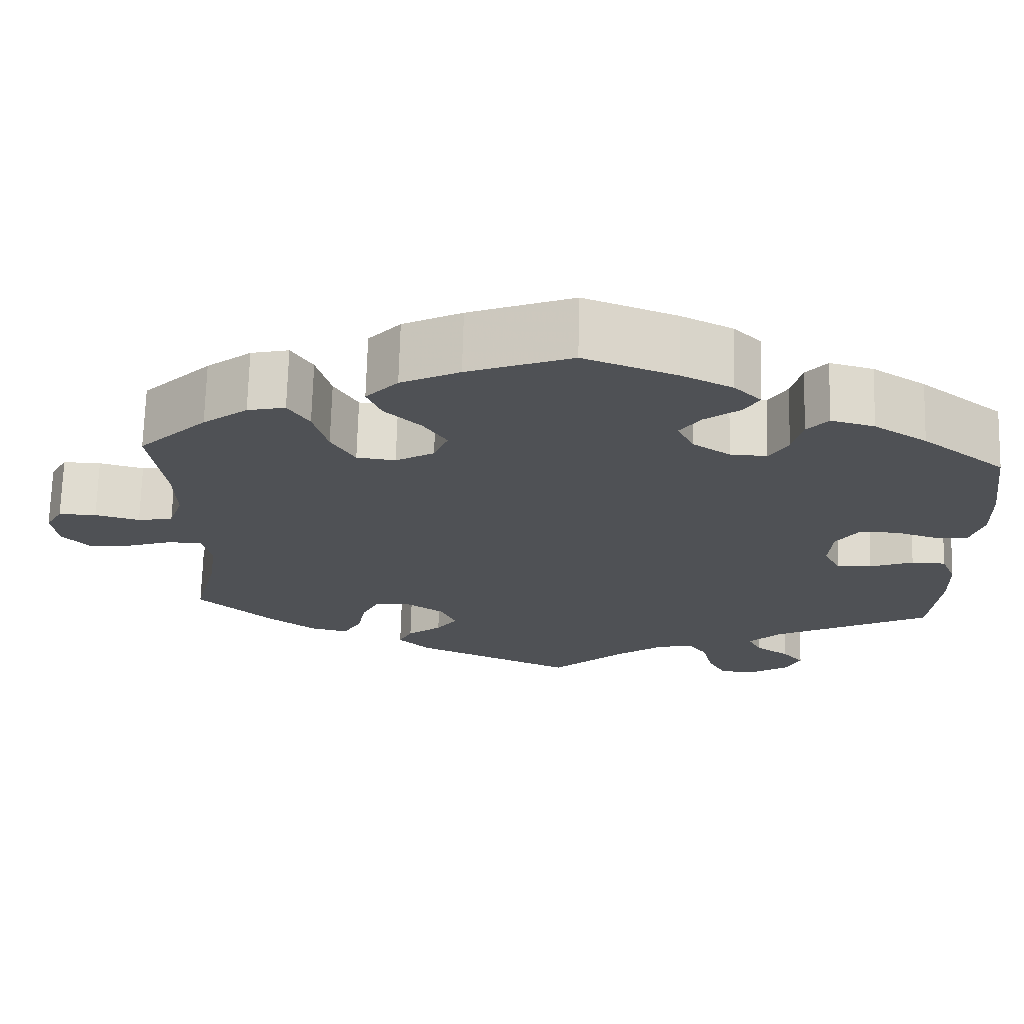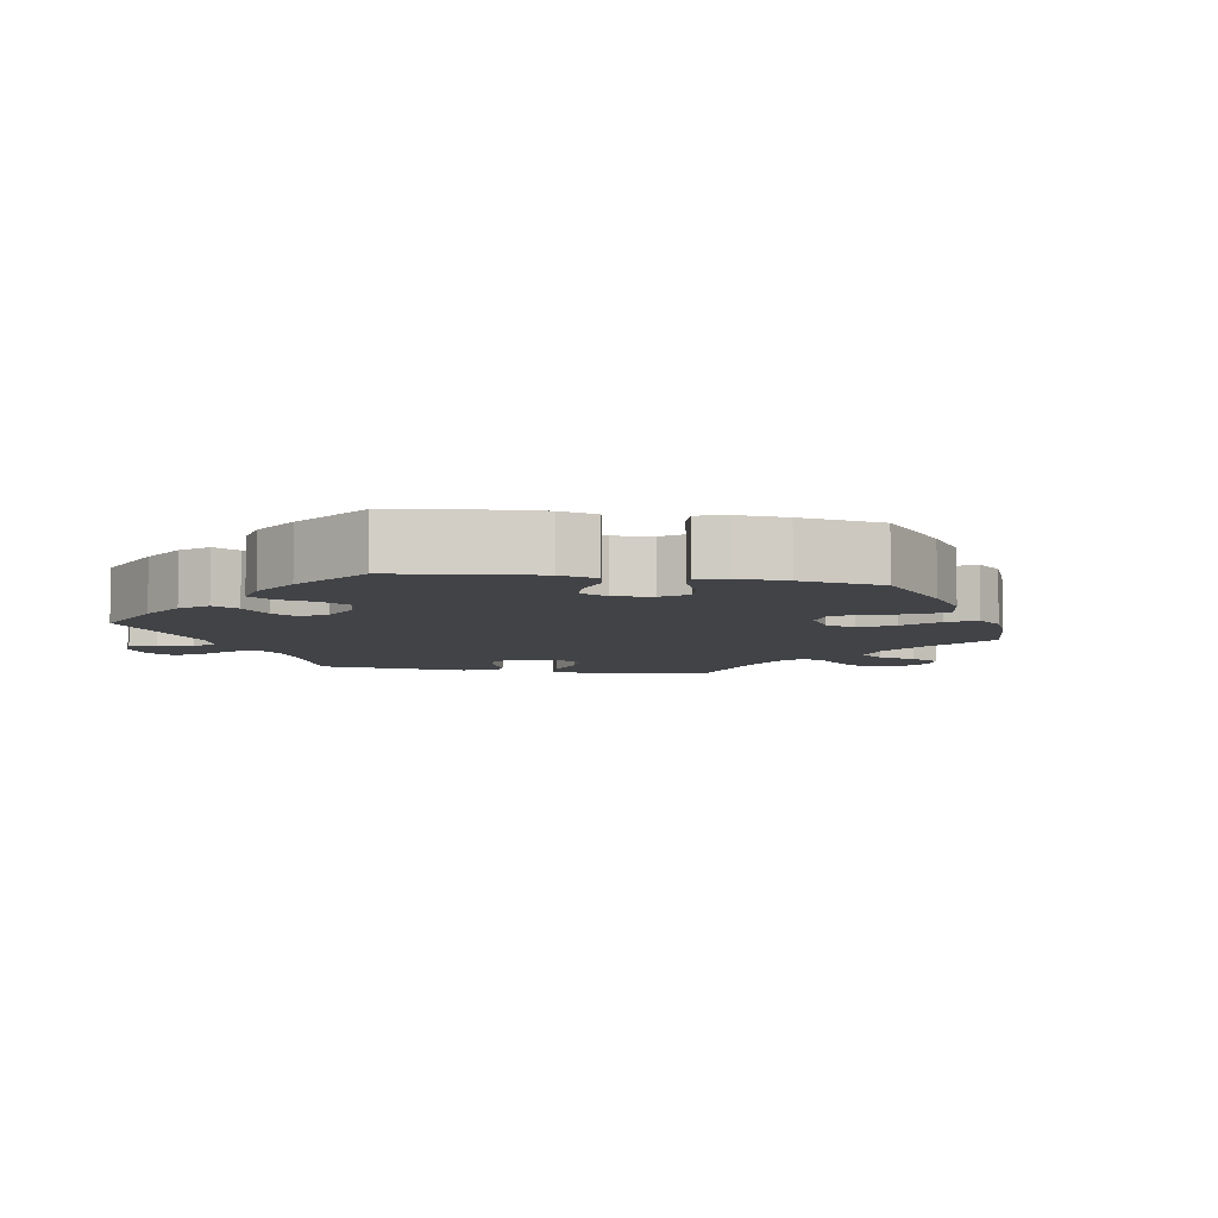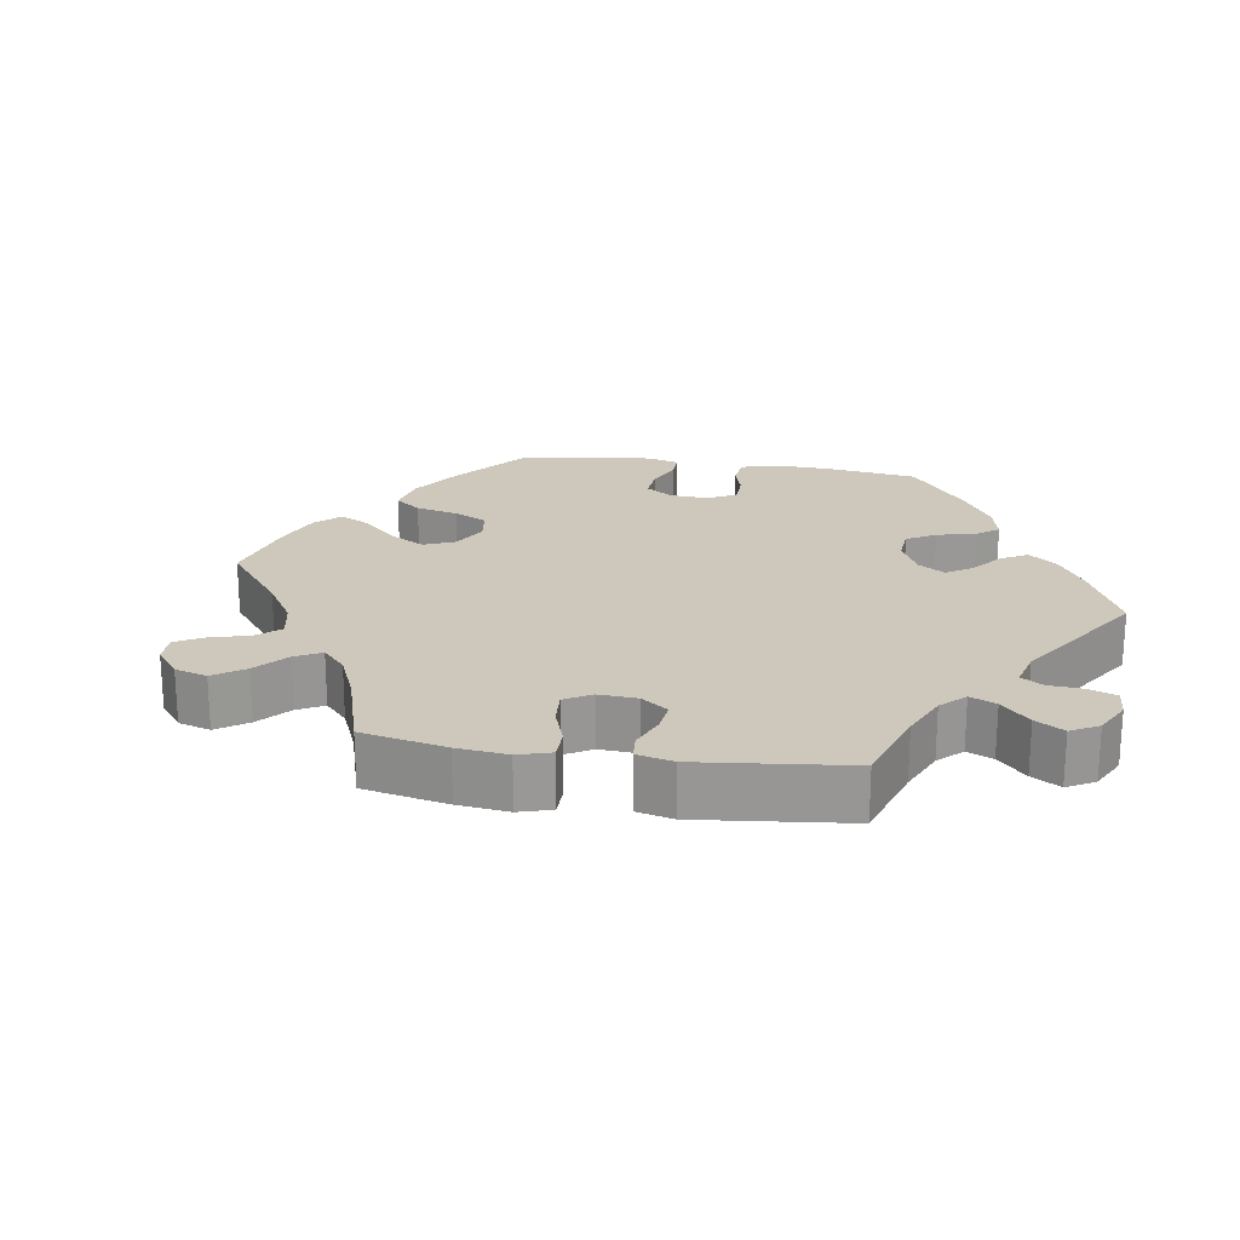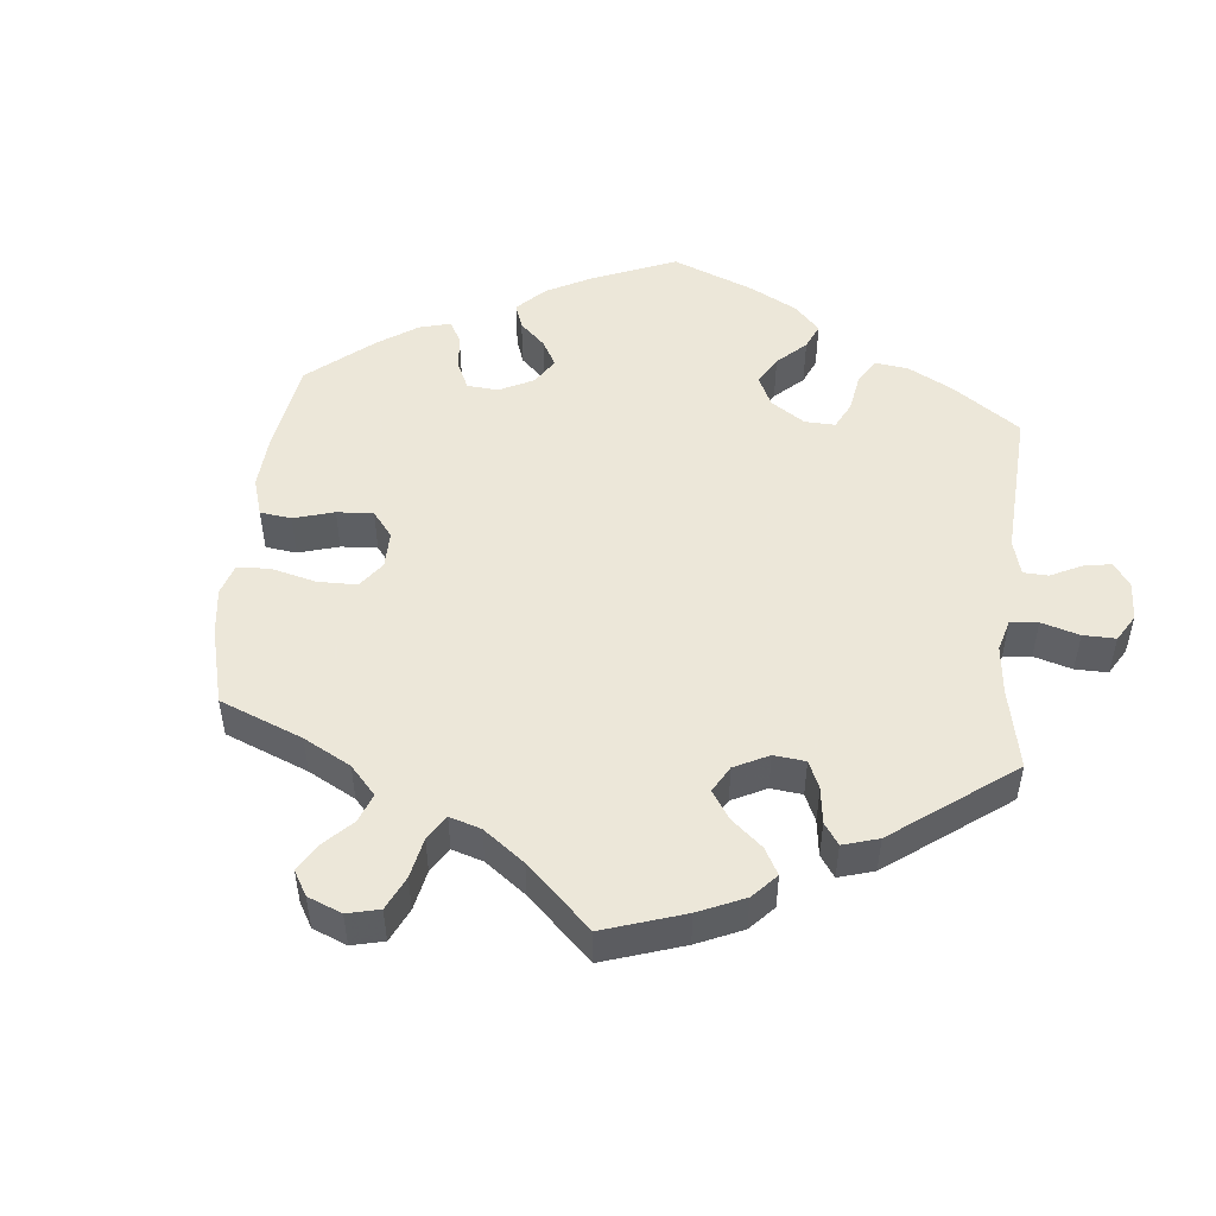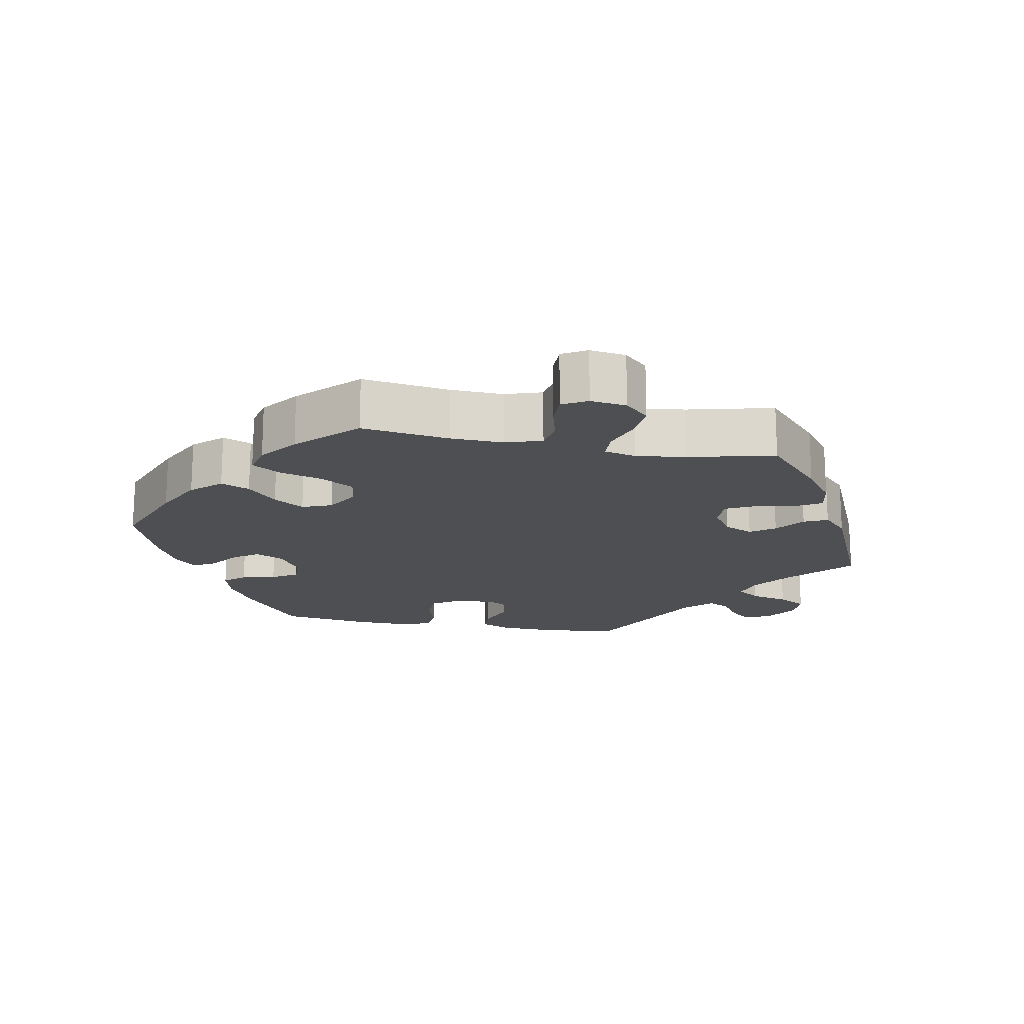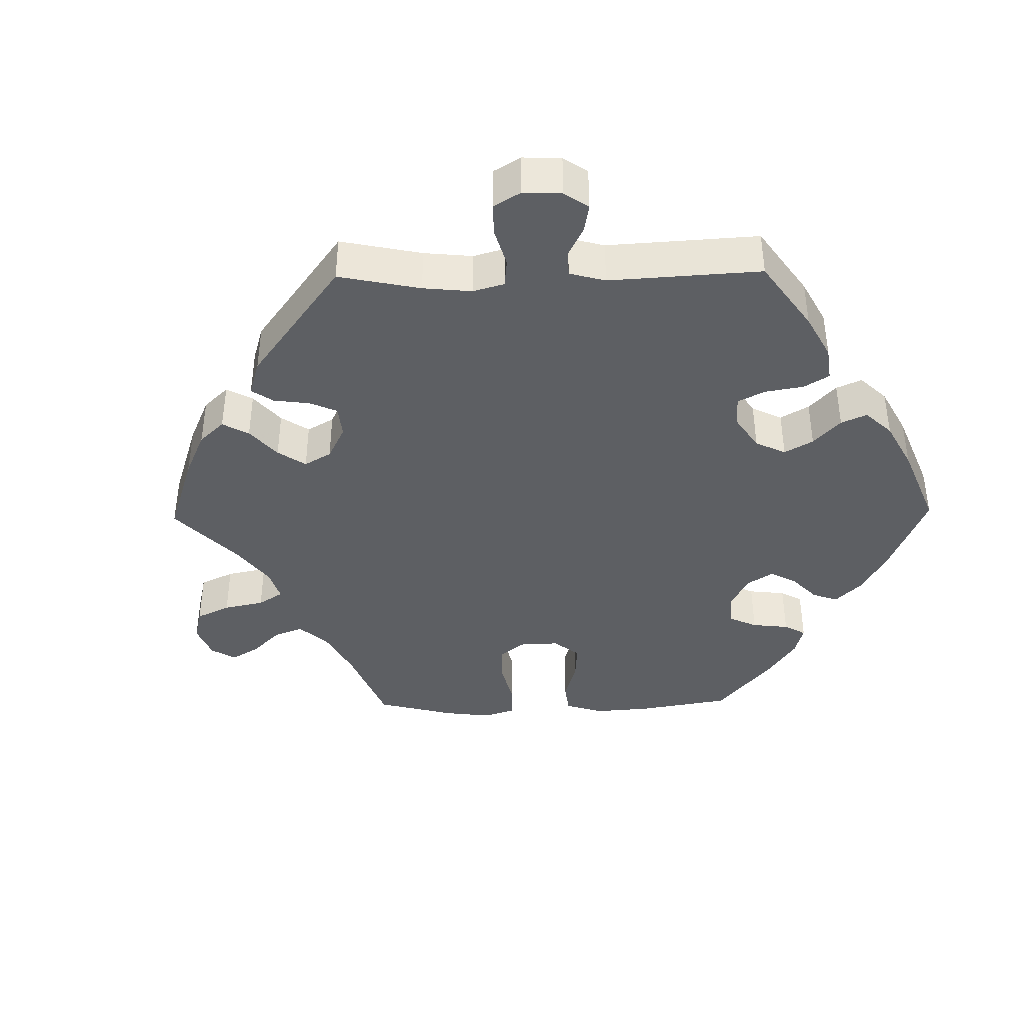
<metadata>
{"format":"obj","ext":"obj","renderer":"f3d","projection":"perspective","resolution":1024,"background":"white","views":[{"elev":70.0,"azim":-178.5,"up":"+Z"},{"elev":-7.1,"azim":-39.4,"up":"+Y"},{"elev":21.8,"azim":158.9,"up":"+Y"},{"elev":50.2,"azim":125.8,"up":"+Y"},{"elev":-17.6,"azim":79.0,"up":"+Y"},{"elev":-40.3,"azim":-149.0,"up":"+Y"}]}
</metadata>
<code>
v -0.088 0.07 -0.5
v -0.144 0.07 -0.46
v -0.188 0.07 -0.449
v -0.211 0.07 -0.481
v -0.224 0.07 -0.535
v -0.246 0.07 -0.575
v -0.29 0.07 -0.576
v -0.336 0.07 -0.547
v -0.354 0.07 -0.51
v -0.328 0.07 -0.479
v -0.288 0.07 -0.452
v -0.272 0.07 -0.421
v -0.309 0.07 -0.384
v -0.5 0.07 -0.289
v -0.511 0.07 -0.173
v -0.509 0.07 -0.103
v -0.491 0.07 -0.059
v -0.45 0.07 -0.058
v -0.398 0.07 -0.077
v -0.356 0.07 -0.079
v -0.336 0.07 -0.041
v -0.34 0.07 0.016
v -0.367 0.07 0.055
v -0.413 0.07 0.055
v -0.465 0.07 0.039
v -0.504 0.07 0.043
v -0.519 0.07 0.092
v -0.517 0.07 0.166
v -0.5 0.07 0.289
v -0.401 0.07 0.366
v -0.338 0.07 0.406
v -0.286 0.07 0.42
v -0.261 0.07 0.391
v -0.249 0.07 0.343
v -0.227 0.07 0.307
v -0.183 0.07 0.309
v -0.138 0.07 0.339
v -0.119 0.07 0.379
v -0.144 0.07 0.414
v -0.186 0.07 0.445
v -0.204 0.07 0.475
v -0.172 0.07 0.507
v -0.111 0.07 0.537
v -0.001 0.07 0.578
v 0.123 0.07 0.532
v 0.193 0.07 0.498
v 0.231 0.07 0.457
v 0.214 0.07 0.416
v 0.171 0.07 0.375
v 0.143 0.07 0.332
v 0.16 0.07 0.29
v 0.206 0.07 0.264
v 0.252 0.07 0.27
v 0.28 0.07 0.318
v 0.297 0.07 0.379
v 0.322 0.07 0.419
v 0.367 0.07 0.409
v 0.42 0.07 0.369
v 0.501 0.07 0.29
v 0.484 0.07 0.166
v 0.482 0.07 0.091
v 0.499 0.07 0.04
v 0.541 0.07 0.033
v 0.594 0.07 0.047
v 0.639 0.07 0.048
v 0.659 0.07 0.013
v 0.652 0.07 -0.038
v 0.62 0.07 -0.072
v 0.568 0.07 -0.068
v 0.513 0.07 -0.05
v 0.472 0.07 -0.052
v 0.462 0.07 -0.097
v 0.471 0.07 -0.168
v 0.501 0.07 -0.289
v 0.412 0.07 -0.369
v 0.355 0.07 -0.411
v 0.309 0.07 -0.422
v 0.287 0.07 -0.386
v 0.276 0.07 -0.33
v 0.255 0.07 -0.288
v 0.212 0.07 -0.288
v 0.167 0.07 -0.318
v 0.149 0.07 -0.359
v 0.174 0.07 -0.393
v 0.215 0.07 -0.424
v 0.231 0.07 -0.457
v 0.193 0.07 -0.493
v 0 0.07 -0.578
v -0.088 0 -0.5
v -0.144 0 -0.46
v -0.188 0 -0.449
v -0.211 0 -0.481
v -0.224 0 -0.535
v -0.246 0 -0.575
v -0.29 0 -0.576
v -0.336 0 -0.547
v -0.354 0 -0.51
v -0.328 0 -0.479
v -0.288 0 -0.452
v -0.272 0 -0.421
v -0.309 0 -0.384
v -0.5 0 -0.289
v -0.511 0 -0.173
v -0.509 0 -0.103
v -0.491 0 -0.059
v -0.45 0 -0.058
v -0.398 0 -0.077
v -0.356 0 -0.079
v -0.336 0 -0.041
v -0.34 0 0.016
v -0.367 0 0.055
v -0.413 0 0.055
v -0.465 0 0.039
v -0.504 0 0.043
v -0.519 0 0.092
v -0.517 0 0.166
v -0.5 0 0.289
v -0.401 0 0.366
v -0.338 0 0.406
v -0.286 0 0.42
v -0.261 0 0.391
v -0.249 0 0.343
v -0.227 0 0.307
v -0.183 0 0.309
v -0.138 0 0.339
v -0.119 0 0.379
v -0.144 0 0.414
v -0.186 0 0.445
v -0.204 0 0.475
v -0.172 0 0.507
v -0.111 0 0.537
v -0.001 0 0.578
v 0.123 0 0.532
v 0.193 0 0.498
v 0.231 0 0.457
v 0.214 0 0.416
v 0.171 0 0.375
v 0.143 0 0.332
v 0.16 0 0.29
v 0.206 0 0.264
v 0.252 0 0.27
v 0.28 0 0.318
v 0.297 0 0.379
v 0.322 0 0.419
v 0.367 0 0.409
v 0.42 0 0.369
v 0.501 0 0.29
v 0.484 0 0.166
v 0.482 0 0.091
v 0.499 0 0.04
v 0.541 0 0.033
v 0.594 0 0.047
v 0.639 0 0.048
v 0.659 0 0.013
v 0.652 0 -0.038
v 0.62 0 -0.072
v 0.568 0 -0.068
v 0.513 0 -0.05
v 0.472 0 -0.052
v 0.462 0 -0.097
v 0.471 0 -0.168
v 0.501 0 -0.289
v 0.412 0 -0.369
v 0.355 0 -0.411
v 0.309 0 -0.422
v 0.287 0 -0.386
v 0.276 0 -0.33
v 0.255 0 -0.288
v 0.212 0 -0.288
v 0.167 0 -0.318
v 0.149 0 -0.359
v 0.174 0 -0.393
v 0.215 0 -0.424
v 0.231 0 -0.457
v 0.193 0 -0.493
v 0 0 -0.578
f 87 88 1
f 84 85 86 87
f 83 84 87 1
f 82 83 1 2
f 81 82 2 3
f 76 77 78 79
f 76 79 80
f 73 74 75 76
f 72 73 76 80
f 71 72 80 81
f 67 68 69 70
f 67 70 71
f 66 67 71
f 63 64 65 66
f 62 63 66 71
f 61 62 71 81
f 57 58 59 60
f 54 55 56 57
f 53 54 57 60
f 52 53 60 61
f 46 47 48 49
f 46 49 50
f 45 46 50
f 44 45 50
f 43 44 50 51
f 39 40 41 42
f 38 39 42 43
f 31 32 33 34
f 31 34 35
f 30 31 35
f 29 30 35
f 28 29 35 36
f 24 25 26 27
f 23 24 27 28
f 16 17 18 19
f 16 19 20
f 13 14 15 16
f 12 13 16 20
f 8 9 10 11
f 8 11 12
f 7 8 12
f 4 5 6 7
f 3 4 7 12
f 51 52 61 81
f 38 43 51 81
f 37 38 81 3
f 36 37 3 12
f 23 28 36
f 22 23 36
f 21 22 36 12
f 12 20 21
f 89 176 175
f 175 174 173 172
f 89 175 172 171
f 90 89 171 170
f 91 90 170 169
f 167 166 165 164
f 168 167 164
f 164 163 162 161
f 168 164 161 160
f 169 168 160 159
f 158 157 156 155
f 159 158 155
f 159 155 154
f 154 153 152 151
f 159 154 151 150
f 169 159 150 149
f 148 147 146 145
f 145 144 143 142
f 148 145 142 141
f 149 148 141 140
f 137 136 135 134
f 138 137 134
f 138 134 133
f 138 133 132
f 139 138 132 131
f 130 129 128 127
f 131 130 127 126
f 122 121 120 119
f 123 122 119
f 123 119 118
f 123 118 117
f 124 123 117 116
f 115 114 113 112
f 116 115 112 111
f 107 106 105 104
f 108 107 104
f 104 103 102 101
f 108 104 101 100
f 99 98 97 96
f 100 99 96
f 100 96 95
f 95 94 93 92
f 100 95 92 91
f 169 149 140 139
f 169 139 131 126
f 91 169 126 125
f 100 91 125 124
f 124 116 111
f 124 111 110
f 100 124 110 109
f 109 108 100
f 1 89 90 2
f 2 90 91 3
f 3 91 92 4
f 4 92 93 5
f 5 93 94 6
f 6 94 95 7
f 7 95 96 8
f 8 96 97 9
f 9 97 98 10
f 10 98 99 11
f 11 99 100 12
f 12 100 101 13
f 13 101 102 14
f 14 102 103 15
f 15 103 104 16
f 16 104 105 17
f 17 105 106 18
f 18 106 107 19
f 19 107 108 20
f 20 108 109 21
f 21 109 110 22
f 22 110 111 23
f 23 111 112 24
f 24 112 113 25
f 25 113 114 26
f 26 114 115 27
f 27 115 116 28
f 28 116 117 29
f 29 117 118 30
f 30 118 119 31
f 31 119 120 32
f 32 120 121 33
f 33 121 122 34
f 34 122 123 35
f 35 123 124 36
f 36 124 125 37
f 37 125 126 38
f 38 126 127 39
f 39 127 128 40
f 40 128 129 41
f 41 129 130 42
f 42 130 131 43
f 43 131 132 44
f 44 132 133 45
f 45 133 134 46
f 46 134 135 47
f 47 135 136 48
f 48 136 137 49
f 49 137 138 50
f 50 138 139 51
f 51 139 140 52
f 52 140 141 53
f 53 141 142 54
f 54 142 143 55
f 55 143 144 56
f 56 144 145 57
f 57 145 146 58
f 58 146 147 59
f 59 147 148 60
f 60 148 149 61
f 61 149 150 62
f 62 150 151 63
f 63 151 152 64
f 64 152 153 65
f 65 153 154 66
f 66 154 155 67
f 67 155 156 68
f 68 156 157 69
f 69 157 158 70
f 70 158 159 71
f 71 159 160 72
f 72 160 161 73
f 73 161 162 74
f 74 162 163 75
f 75 163 164 76
f 76 164 165 77
f 77 165 166 78
f 78 166 167 79
f 79 167 168 80
f 80 168 169 81
f 81 169 170 82
f 82 170 171 83
f 83 171 172 84
f 84 172 173 85
f 85 173 174 86
f 86 174 175 87
f 87 175 176 88
f 88 176 89 1

</code>
